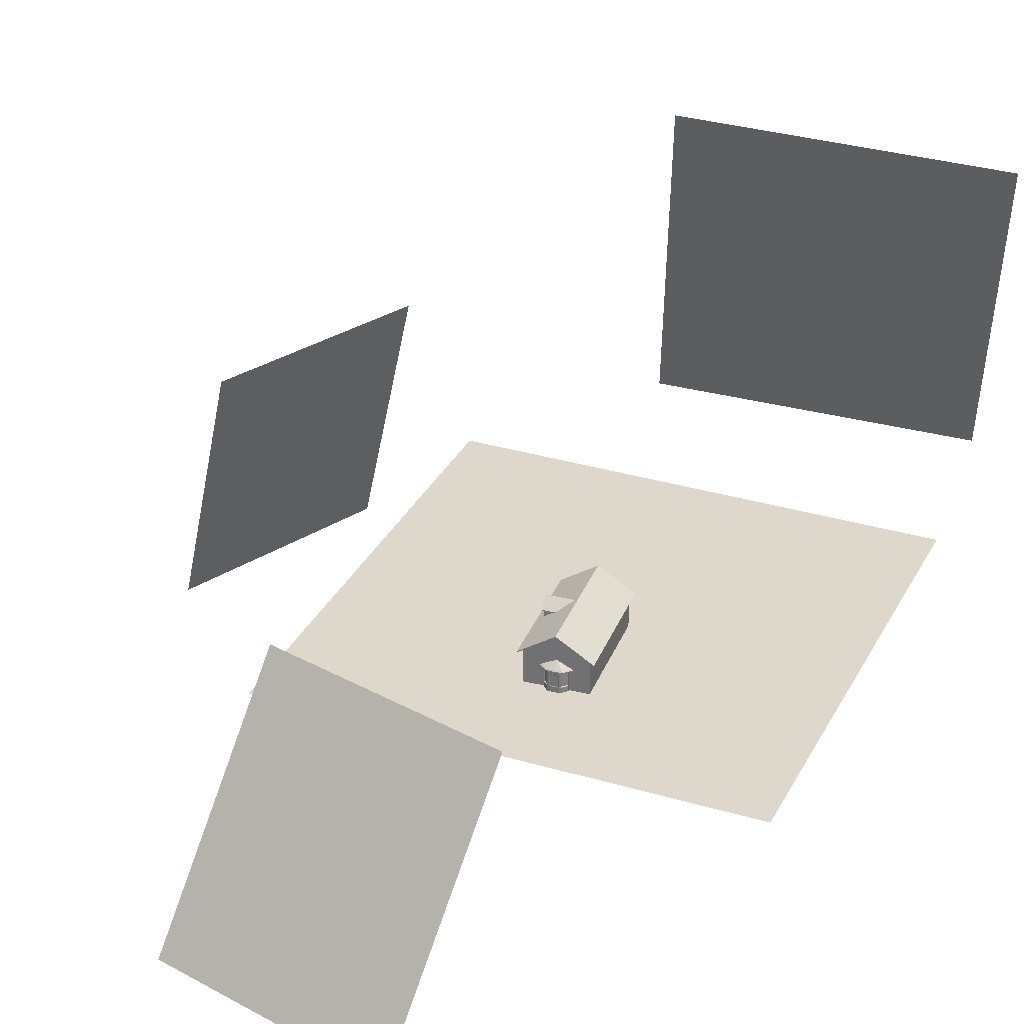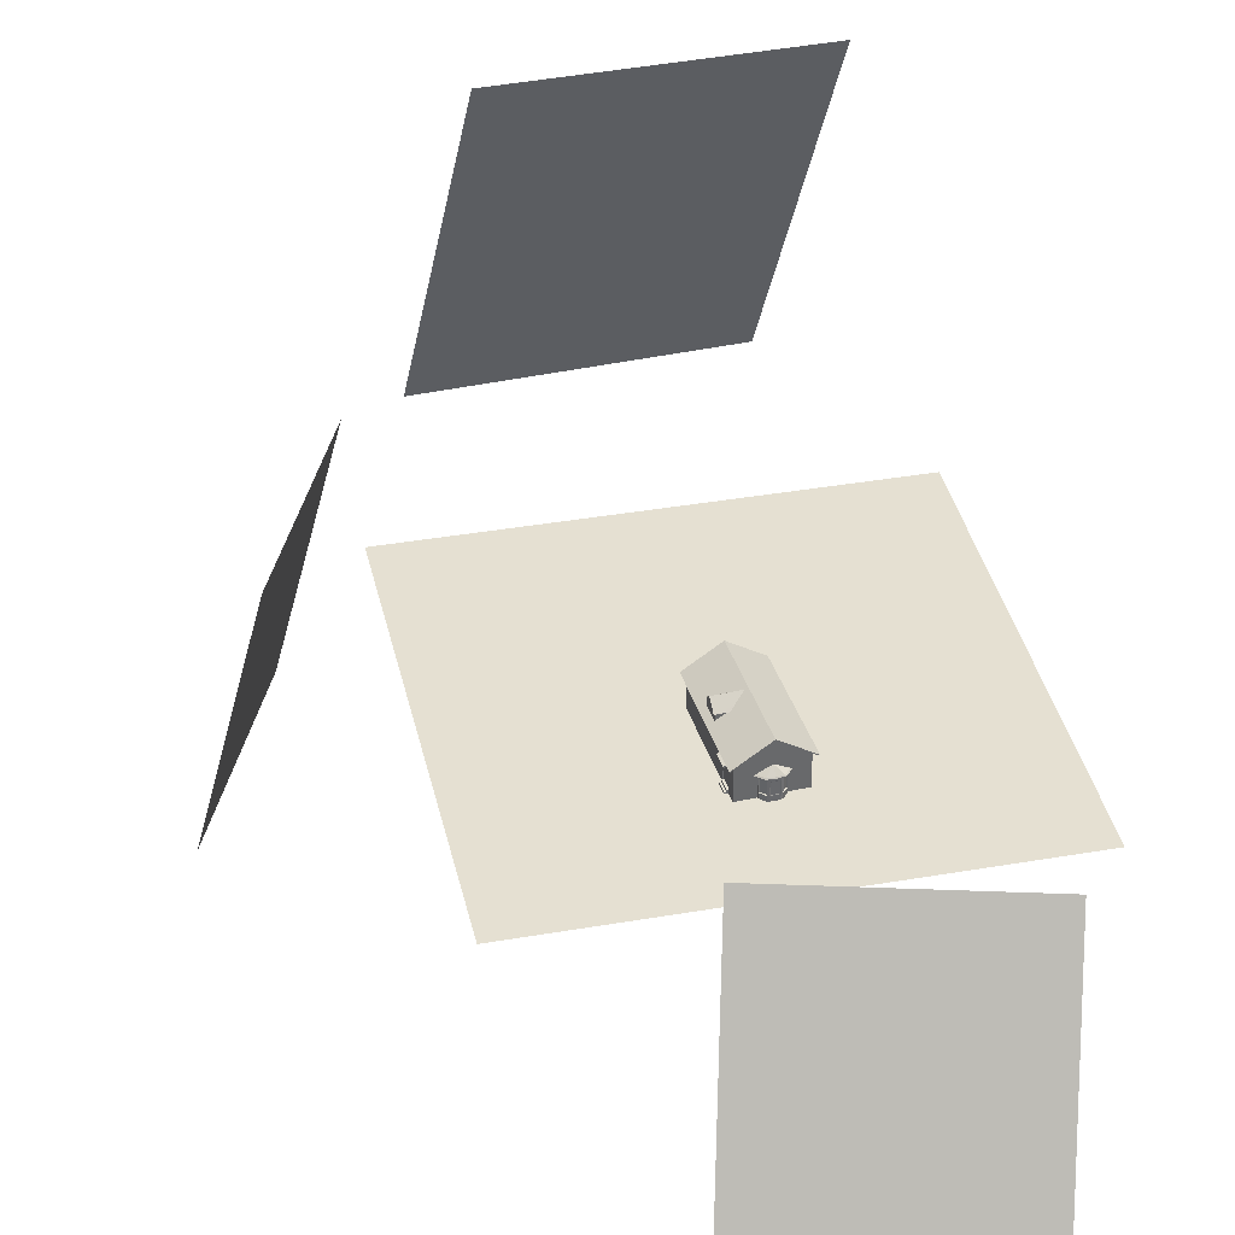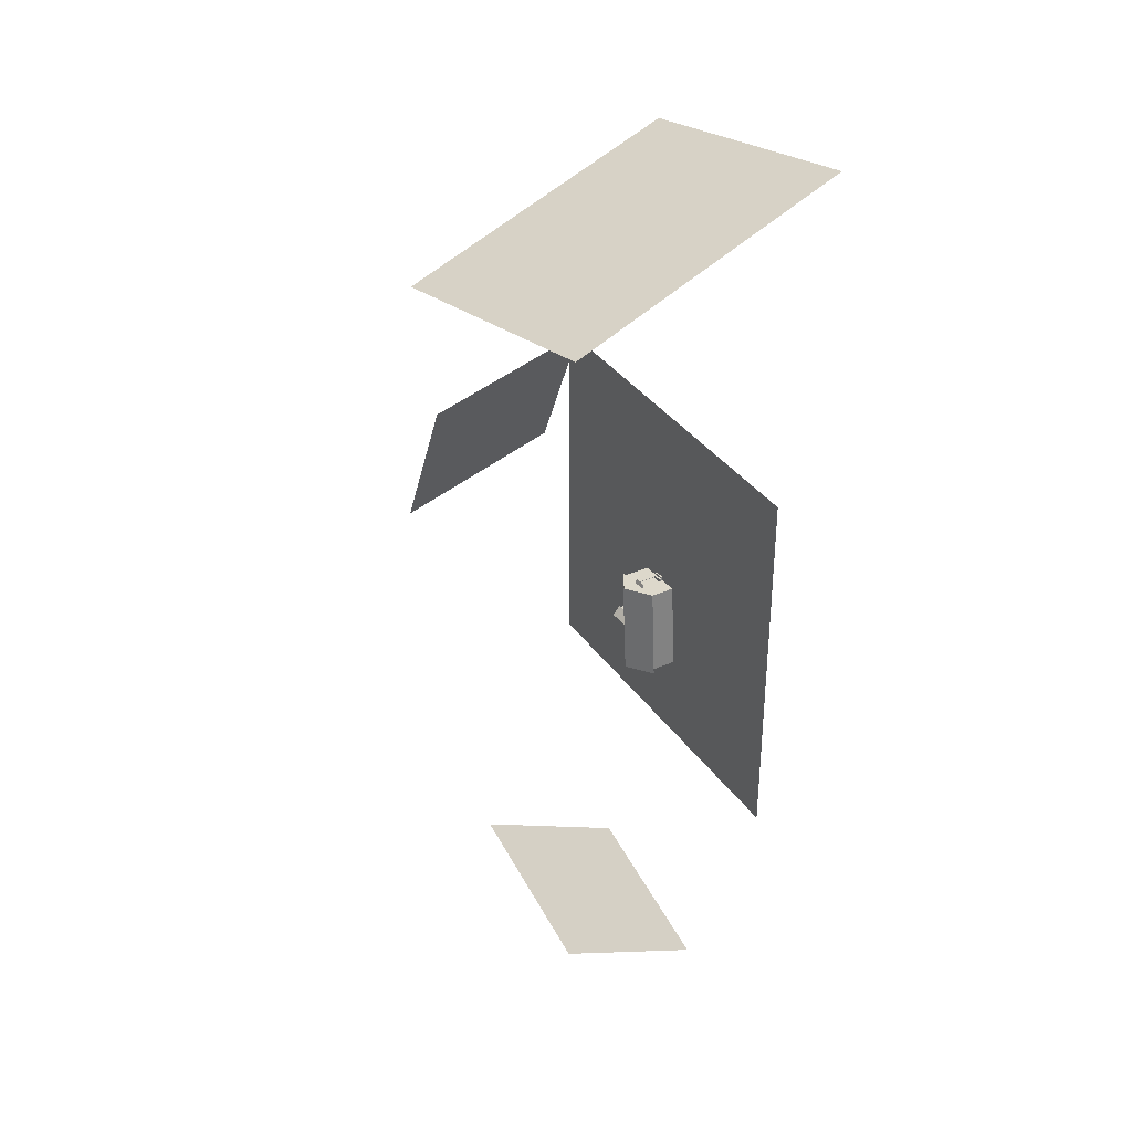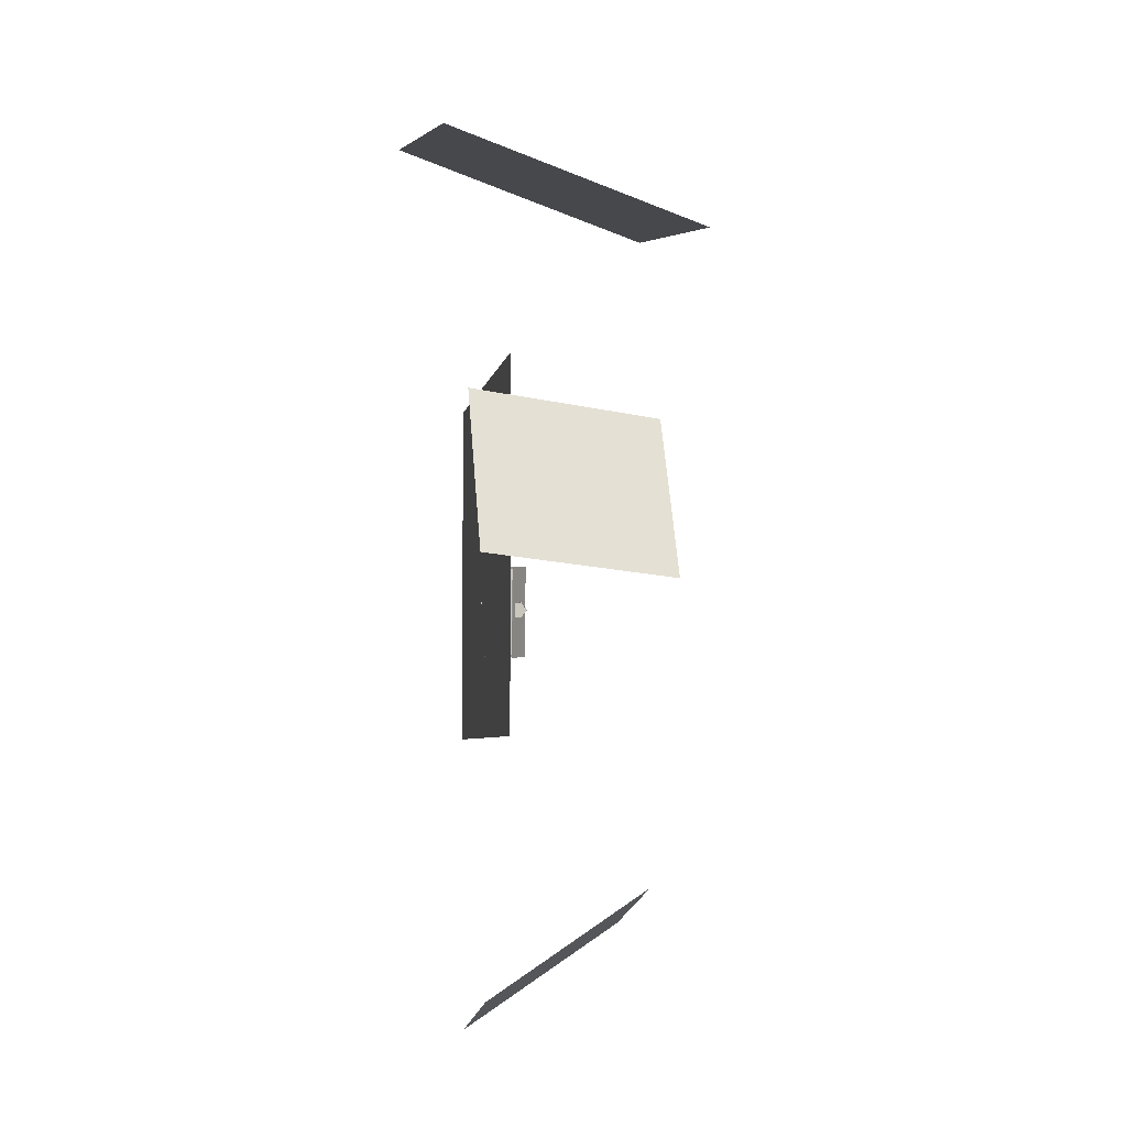
<metadata>
{"format":"obj","ext":"obj","renderer":"f3d","projection":"perspective","resolution":1024,"background":"white","views":[{"elev":31.2,"azim":-157.0,"up":"+Y"},{"elev":37.8,"azim":167.5,"up":"+Y"},{"elev":35.4,"azim":-120.1,"up":"+Z"},{"elev":-5.2,"azim":80.2,"up":"+Z"}]}
</metadata>
<code>
o ground_Plane.001
v 60.18 0.07393 60.18
v -60.18 0.07397 -60.18
v -60.18 0.07393 60.18
v 60.18 0.07397 -60.18
f 1 2 3
f 1 4 2
o light_3_Plane.001
v 26.83 72.8 111.4
v -44.28 -25.89 153.5
v 39.05 -19.15 139.1
v -56.5 66.06 125.8
f 5 6 7
f 5 8 6
o light_1_Plane.001
v 81.46 -16.09 44.64
v 89 47.58 -12.91
v 66.32 46.67 39.14
v 104.1 -15.19 -7.414
f 9 10 11
f 9 12 10
o light_2_Plane.002
v 37.53 -4.289 -143.7
v -27.76 51.2 -124.4
v 28.05 51.12 -109
v -18.27 -4.203 -159.1
f 13 14 15
f 13 16 14
o Cube_Cube.001
v -8.194 7.802 -25.67
v -8.194 8.903 -25.67
v -8.605 8.903 -31.42
v 1.608 8.903 -32.15
v 4.553 10.32 -32.36
v 6.715 8.903 -32.52
v -3.498 8.903 -31.79
v 0.3818 9.666 -32.06
v -0.5578 8.903 -3.074
v 2.438 9.666 -3.288
v -0.2453 9.666 -3.096
v 1.166 12.53 -32.12
v 0.3666 12.19 -32.06
v -0.9808 13.94 -31.97
v -2.314 12.19 -31.87
v -0.9856 13.94 -31.97
v -0.2576 12.19 -3.096
v 1.07 13.94 -3.19
v 1.066 13.94 -3.19
v 4.477 7.802 -3.434
v 2.78 8.903 -3.313
v 2.78 7.802 -3.313
v -0.5578 7.802 -3.074
v 2.78 0.6451 -3.313
v 2.875 0.06106 -1.984
v 2.78 0.06106 -3.313
v 4.477 0.06106 -3.434
v 2.78 1.257 -3.313
v -0.5578 0.06106 -3.074
v -0.5578 0.634 -3.074
v -2.257 0.06106 -2.953
v 1.061 13.94 -3.19
v -1.062 12.53 -3.038
v -4.411 10.32 -2.799
v -6.549 8.903 -2.646
v -6.467 10.32 -31.57
v -2.301 9.666 -31.87
v -3.118 12.53 -31.81
v -0.9953 13.94 -31.97
v -0.9904 13.94 -31.97
v -2.257 7.802 -2.953
v -5.482 7.802 -2.722
v 8.771 8.903 -3.745
v 7.707 7.827 -3.665
v 6.609 10.32 -3.586
v 3.222 12.53 -3.344
v 2.423 12.19 -3.287
v 1.075 13.94 -3.191
v 7.707 2.686 -3.665
v 8.771 0.06106 -3.745
v -5.482 2.686 -2.722
v -6.549 0.06106 -2.646
v -0.5578 1.257 -3.074
v -2.257 2.686 -2.953
v 4.477 2.686 -3.434
v -8.194 0.06106 -25.67
v -8.194 2.686 -25.67
v -8.605 0.06106 -31.42
v 1.608 5.065 -32.15
v 6.715 0.06106 -32.52
v 1.608 0.06106 -32.15
v -3.498 5.067 -31.79
v -3.498 0.06106 -31.79
v 2.766 1.257 -3.505
v 2.766 7.802 -3.505
v -0.5716 1.257 -3.267
v -0.5716 7.802 -3.267
v 2.834 0.6451 -2.554
v -0.4629 0.634 -1.745
v -0.4629 0.06106 -1.745
v 2.875 0.6451 -1.984
v -0.5036 1.257 -2.316
v -0.5036 0.634 -2.316
v 2.834 1.257 -2.554
v -6.96 2.686 -8.401
v -7.263 7.802 -12.64
v -7.891 2.686 -21.43
v -7.263 2.686 -12.64
v -6.96 0.06106 -8.401
v -7.263 0.06106 -12.64
v -7.891 0.06106 -21.43
v -6.96 8.903 -8.401
v -6.96 7.802 -8.401
v -7.263 8.903 -12.64
v -7.891 7.802 -21.43
v -7.891 8.903 -21.43
v 6.921 7.22 -26.53
v 6.912 7.22 -29.78
v 7.143 7.22 -26.55
v 7.186 0.4322 -25.94
v 7.143 0.8952 -26.55
v 8.057 0.06106 -13.75
v 8.057 2.13 -13.75
v 8.36 2.13 -9.505
v 6.912 0.8952 -29.78
v 8.36 0.06106 -9.505
v 7.143 8.903 -26.55
v 8.36 7.22 -9.505
v 8.36 8.903 -9.505
v 8.057 7.22 -13.75
v 6.912 8.903 -29.78
v 7.143 0.06106 -26.55
v 7.962 0.4596 -26.6
v 7.143 0.4596 -26.55
v 6.912 0.06106 -29.78
v 6.912 0.4681 -29.78
v 6.69 0.8952 -29.76
v 6.921 0.8952 -26.53
v 6.69 7.22 -29.76
v 7.49 0.8952 -26.57
v 8.057 8.903 -13.75
v 7.731 0.06106 -29.83
v 7.962 0.06106 -26.6
v 7.259 0.4681 -29.8
v 7.49 0.4596 -26.57
v -3.62 5.793 -32.69
v -3.158 5.555 -33.63
v -3.924 5.555 -32.76
v -4.307 5.793 -31.91
v -4.69 5.555 -31.88
v 2.343 5.793 -32.34
v 1.855 5.555 -33.13
v 1.561 5.793 -33.03
v -1.09 5.793 -33.8
v -1.031 7.426 -31.92
v -0.9695 7.426 -31.94
v 0.7789 5.793 -33.72
v -0.881 7.426 -31.91
v -0.8549 7.426 -31.89
v -4.28 5.793 -31.49
v -1.077 7.426 -31.87
v -2.933 5.793 -33.48
v -1.054 7.426 -31.9
v 2.37 5.793 -31.92
v -0.854 7.426 -31.87
v -0.9071 7.426 -31.93
v 0.9823 5.41 -33.9
v 1.855 5.41 -33.13
v 2.727 5.555 -32.36
v 2.727 5.41 -32.36
v -4.66 5.41 -31.41
v -4.69 5.41 -31.88
v -3.924 5.41 -32.76
v -3.158 5.41 -33.63
v 2.757 5.555 -31.89
v 2.757 5.41 -31.89
v -1.102 5.41 -33.98
v 0.9823 5.555 -33.9
v -1.102 5.555 -33.98
v -4.66 5.555 -31.41
v 1.66 5.41 -32.48
v 1.036 5.41 -33.03
v -3.625 5.41 -31.8
v -3.099 5.41 -32.76
v 0.4117 5.41 -33.58
v -1.079 5.41 -33.64
v -3.647 5.41 -32.13
v 1.682 5.41 -32.14
v -2.551 5.41 -33.39
v 1.177 5.528 -33.1
v 1.845 4.888 -32.51
v 0.509 4.888 -33.69
v 1.845 5.528 -32.51
v 1.868 0.0696 -32.15
v 1.845 0.0696 -32.51
v 0.002478 4.888 -33.83
v -2.064 4.715 -33.64
v -2.177 4.888 -33.69
v -3.248 5.528 -32.82
v -2.662 4.888 -33.49
v -3.835 4.888 -32.14
v -2.177 0.0696 -33.69
v -2.177 5.528 -33.69
v 0.509 0.0696 -33.69
v 0.509 5.528 -33.69
v -1.087 5.528 -33.76
v 0.4075 1.569 -33.48
v 1.647 4.763 -32.39
v 0.4075 4.763 -33.48
v -3.624 1.569 -32.07
v -3.835 0.0696 -32.14
v -2.064 1.618 -33.64
v -3.624 4.763 -32.07
v -2.177 1.445 -33.69
v -0.1035 1.618 -33.77
v 0.002476 1.445 -33.83
v 0.002476 0.0696 -33.83
v 0.509 1.445 -33.69
v 1.647 1.569 -32.39
v 1.845 1.445 -32.51
v -2.662 1.445 -33.49
v -2.662 0.0696 -33.49
v -3.835 5.528 -32.14
v -2.535 1.569 -33.31
v -2.535 4.763 -33.31
v -0.1035 4.715 -33.77
v 0.002478 5.528 -33.83
v -3.812 5.528 -31.79
v -2.662 5.528 -33.49
v 7.919 7.146 -30.23
v 8.116 6.973 -30.24
v 7.887 7.053 -30.23
v 8.415 7.066 -26.51
v 8.398 6.973 -26.3
v 8.383 6.973 -26.51
v 8.169 7.053 -26.28
v 6.854 7.615 -26.19
v 6.822 7.522 -26.18
v 7.934 7.146 -30.02
v 6.572 7.615 -30.13
v 6.587 7.615 -29.92
v 8.186 7.146 -26.49
v 8.201 7.146 -26.28
v 6.839 7.615 -26.4
v 8.154 7.053 -26.49
v 6.989 7.083 -26.41
v 6.806 7.522 -26.39
v 6.555 7.522 -29.92
v 7.902 7.053 -30.02
v 8.148 7.066 -30.25
v 8.131 6.973 -30.03
v 8.163 7.066 -30.03
v 8.43 7.066 -26.3
v 6.54 7.522 -30.13
v 7.092 6.752 -26.42
v 7.004 7.083 -26.2
v 7.108 6.752 -26.2
v 6.841 6.752 -29.94
v 6.826 6.752 -30.15
v 6.722 7.083 -30.14
v 6.737 7.083 -29.93
v 3.168 7.746 -2.353
v 3.186 7.759 -2.092
v 3.184 7.666 -2.124
v -0.5498 7.759 -1.825
v -0.7631 7.666 -1.842
v -0.5521 7.666 -1.857
v -0.7771 7.839 -2.039
v -0.8757 8.215 -3.418
v -0.7794 7.746 -2.071
v 2.959 7.839 -2.306
v 3.074 8.308 -3.668
v 2.863 8.308 -3.653
v -0.5661 7.839 -2.054
v -0.8734 8.308 -3.386
v -0.6624 8.308 -3.401
v -0.5684 7.746 -2.086
v -0.6517 7.776 -3.251
v -0.6647 8.215 -3.433
v 2.86 8.215 -3.685
v 2.957 7.746 -2.338
v 2.973 7.666 -2.109
v 2.975 7.759 -2.077
v -0.7608 7.759 -1.81
v 3.071 8.215 -3.7
v 3.17 7.839 -2.321
v -0.8552 7.445 -3.132
v -0.6443 7.445 -3.147
v -0.8626 7.776 -3.236
v 3.092 7.445 -3.414
v 3.084 7.776 -3.518
v 2.873 7.776 -3.503
v 2.881 7.445 -3.399
v 7.52 11.46 -15.01
v 6.766 9.241 -14.95
v 7.52 9.241 -15.01
v 6.43 9.241 -19.66
v 7.184 11.46 -19.71
v 7.184 9.241 -19.71
v 7.352 13.56 -17.36
v 3.182 11.59 -14.7
v 7.52 11.59 -15.01
v 3.726 11.08 -14.29
v 3.182 11.46 -14.7
v 7.706 13.43 -17.38
v 7.875 11.59 -15.03
v 7.875 11.46 -15.03
v 7.538 11.59 -19.74
v 7.706 13.56 -17.38
v 7.352 13.43 -17.36
v 7.538 11.46 -19.74
v 3.327 11.08 -19.88
v 7.153 11.21 -20.15
v 7.153 11.08 -20.15
v 7.552 11.08 -14.57
v 3.726 11.21 -14.29
v 7.906 11.21 -14.59
v 7.552 11.21 -14.57
v 7.507 11.08 -20.17
v 7.906 11.08 -14.59
v 7.507 11.21 -20.17
v 7.416 12.21 -16.46
v 7.353 13.43 -17.35
v 7.437 12.45 -16.18
v 7.416 10.55 -16.47
v 7.52 9.241 -15.01
v 7.408 9.241 -16.57
v 7.184 9.241 -19.71
v 7.289 10.55 -18.25
v 7.296 9.241 -18.14
v 7.352 13.43 -17.36
v 7.288 12.21 -18.25
v 7.268 12.45 -18.54
v 7.352 13.43 -17.36
v 7.184 11.46 -19.71
v 7.52 11.46 -15.01
v 2.846 11.59 -19.4
v 7.352 13.56 -17.36
v 7.184 11.59 -19.71
v 7.538 11.59 -19.74
v 7.153 11.21 -20.15
v 3.327 11.21 -19.88
v -7.624 8.362 -1.671
v -1.028 14.03 -32.88
v -9.809 8.362 -32.25
v 7.753 8.362 -33.5
v 1.157 14.03 -2.298
v 9.937 8.362 -2.925
v -9.584 8.22 -32.26
v 1.157 13.83 -2.298
v -7.4 8.22 -1.687
v 7.528 8.22 -33.49
v 9.713 8.22 -2.909
v -1.028 13.83 -32.88
v 7.731 0.4681 -29.83
v 7.259 0.8952 -29.8
v -1.076 7.426 -31.86
v 1.868 5.528 -32.15
v -3.835 1.445 -32.14
v -3.812 0.0696 -31.79
v 2.846 11.46 -19.4
v 0.6477 13.56 -16.88
v 3.327 11.21 -19.88
v 7.352 13.43 -17.36
v 0.6477 13.56 -16.88
v 7.507 11.21 -20.17
v 7.706 13.56 -17.38
f 17 18 19
f 20 21 22
f 23 24 20
f 25 26 27
f 24 28 21
f 29 30 28
f 31 32 29
f 33 34 35
f 36 37 38
f 37 39 38
f 40 41 42
f 43 44 40
f 45 46 47
f 33 48 49
f 27 49 50
f 25 50 51
f 23 52 53
f 53 54 31
f 31 55 56
f 39 25 57
f 57 51 58
f 59 36 60
f 37 61 26
f 26 62 63
f 63 64 34
f 65 43 66
f 47 67 68
f 69 70 47
f 43 71 44
f 72 73 74
f 75 76 77
f 59 65 66
f 39 70 69
f 74 78 79
f 38 80 44
f 71 38 44
f 73 19 74
f 67 51 68
f 27 63 33
f 81 82 80
f 39 81 38
f 69 83 39
f 44 82 69
f 44 84 40
f 40 42 43
f 47 46 69
f 41 85 86
f 45 85 46
f 46 87 40
f 84 88 89
f 69 90 44
f 46 88 69
f 51 91 68
f 92 93 94
f 68 91 95
f 91 96 95
f 94 97 96
f 97 73 72
f 51 98 99
f 98 92 99
f 100 101 92
f 102 17 101
f 94 99 92
f 73 101 17
f 78 20 75
f 22 75 20
f 78 19 23
f 103 104 105
f 106 107 105
f 108 106 109
f 110 59 66
f 76 104 111
f 66 112 110
f 108 110 112
f 104 113 105
f 59 114 115
f 116 115 114
f 104 22 117
f 109 114 110
f 118 119 120
f 108 118 106
f 121 76 122
f 123 103 124
f 125 111 104
f 111 124 107
f 124 105 107
f 120 126 107
f 76 111 122
f 105 127 116
f 109 105 116
f 120 107 106
f 118 120 106
f 128 119 129
f 122 128 121
f 119 122 120
f 130 126 131
f 111 130 122
f 126 111 107
f 57 67 70
f 65 36 71
f 29 53 31
f 132 133 134
f 135 134 136
f 137 138 139
f 140 141 142
f 143 144 139
f 139 145 137
f 146 147 135
f 148 149 141
f 132 147 149
f 150 145 151
f 140 152 143
f 153 138 154
f 154 155 156
f 157 136 158
f 159 133 160
f 158 134 159
f 156 161 162
f 163 164 153
f 160 165 163
f 143 165 140
f 139 164 143
f 146 136 166
f 150 155 137
f 148 165 133
f 154 167 168
f 158 169 157
f 160 170 159
f 163 171 172
f 159 173 158
f 156 174 167
f 153 168 171
f 163 175 160
f 176 177 178
f 179 180 181
f 182 183 184
f 185 186 187
f 188 189 184
f 190 191 178
f 192 182 184
f 178 193 190
f 178 194 195
f 187 196 197
f 184 198 188
f 186 199 187
f 200 201 202
f 189 192 184
f 188 202 203
f 204 205 206
f 190 206 181
f 191 176 178
f 197 207 208
f 209 185 187
f 207 196 210
f 186 210 211
f 182 201 212
f 179 181 177
f 213 203 182
f 177 205 194
f 197 214 209
f 190 213 191
f 188 215 189
f 215 208 186
f 183 201 198
f 195 205 193
f 199 210 196
f 216 217 218
f 219 220 221
f 222 223 224
f 225 226 227
f 228 223 229
f 228 227 230
f 231 232 233
f 231 234 235
f 236 237 217
f 238 221 237
f 221 235 237
f 237 218 217
f 238 228 219
f 219 229 239
f 238 216 225
f 220 231 221
f 239 222 220
f 226 218 240
f 222 241 231
f 222 242 243
f 218 244 245
f 218 246 240
f 235 247 244
f 248 249 250
f 251 252 253
f 254 255 256
f 257 258 259
f 260 261 254
f 257 262 260
f 263 264 265
f 263 266 267
f 249 268 250
f 269 253 268
f 253 267 268
f 268 248 250
f 269 260 251
f 251 254 270
f 249 257 269
f 252 263 253
f 270 256 252
f 271 272 248
f 263 273 274
f 256 275 273
f 267 276 248
f 248 277 271
f 267 278 279
f 280 281 282
f 283 284 285
f 286 287 288
f 280 289 290
f 291 292 293
f 291 294 295
f 296 297 291
f 288 295 286
f 296 293 280
f 298 299 300
f 301 302 289
f 301 303 304
f 299 305 300
f 293 303 306
f 297 300 305
f 297 307 294
f 288 303 292
f 284 298 300
f 288 302 304
f 280 306 301
f 308 309 310
f 311 312 313
f 314 315 316
f 315 313 316
f 317 318 319
f 318 320 308
f 321 318 315
f 308 322 311
f 315 308 311
f 323 324 325
f 326 327 325
f 324 326 325
f 325 328 323
f 329 330 331
f 332 333 334
f 335 336 337
f 336 338 339
f 334 338 332
f 331 337 329
f 334 336 339
f 332 340 330
f 331 340 335
f 329 336 333
f 20 24 21
f 23 53 24
f 25 37 26
f 24 29 28
f 29 32 30
f 31 56 32
f 33 63 34
f 37 25 39
f 40 87 41
f 33 35 48
f 27 33 49
f 25 27 50
f 23 19 52
f 53 52 54
f 31 54 55
f 57 25 51
f 59 37 36
f 37 59 61
f 26 61 62
f 63 62 64
f 65 71 43
f 47 70 67
f 75 22 76
f 59 60 65
f 39 57 70
f 74 19 78
f 38 81 80
f 71 36 38
f 73 17 19
f 67 58 51
f 27 26 63
f 81 83 82
f 39 83 81
f 69 82 83
f 44 80 82
f 44 90 84
f 41 87 85
f 45 86 85
f 46 85 87
f 84 90 88
f 69 88 90
f 46 89 88
f 51 99 91
f 92 101 93
f 91 94 96
f 94 93 97
f 97 93 73
f 98 100 92
f 100 102 101
f 102 18 17
f 94 91 99
f 73 93 101
f 78 23 20
f 103 125 104
f 110 114 59
f 76 22 104
f 108 109 110
f 104 117 113
f 116 127 115
f 109 116 114
f 118 129 119
f 123 125 103
f 125 123 111
f 111 123 124
f 124 103 105
f 120 131 126
f 105 113 127
f 109 106 105
f 128 341 119
f 122 341 128
f 119 341 122
f 130 342 126
f 111 342 130
f 126 342 111
f 57 58 67
f 65 60 36
f 29 24 53
f 132 148 133
f 135 132 134
f 137 155 138
f 140 148 141
f 143 152 144
f 139 144 145
f 146 343 147
f 148 132 149
f 132 135 147
f 150 137 145
f 140 142 152
f 153 164 138
f 154 138 155
f 157 166 136
f 159 134 133
f 158 136 134
f 156 155 161
f 163 165 164
f 160 133 165
f 143 164 165
f 139 138 164
f 146 135 136
f 150 161 155
f 148 140 165
f 154 156 167
f 158 173 169
f 160 175 170
f 163 153 171
f 159 170 173
f 156 162 174
f 153 154 168
f 163 172 175
f 176 179 177
f 179 344 180
f 182 212 183
f 185 215 186
f 192 213 182
f 178 195 193
f 178 177 194
f 187 199 196
f 184 183 198
f 186 211 199
f 200 198 201
f 188 200 202
f 204 193 205
f 190 204 206
f 197 345 207
f 207 345 196
f 186 208 210
f 182 203 201
f 177 181 205
f 197 346 214
f 190 203 213
f 188 208 215
f 183 212 201
f 195 194 205
f 199 211 210
f 216 236 217
f 219 239 220
f 222 229 223
f 225 216 226
f 228 230 223
f 228 225 227
f 231 241 232
f 231 233 234
f 236 238 237
f 238 219 221
f 221 231 235
f 237 235 218
f 238 225 228
f 219 228 229
f 238 236 216
f 220 222 231
f 239 229 222
f 226 216 218
f 222 243 241
f 222 224 242
f 218 235 244
f 218 245 246
f 235 234 247
f 248 272 249
f 251 270 252
f 254 261 255
f 257 272 258
f 260 262 261
f 257 259 262
f 263 274 264
f 263 265 266
f 249 269 268
f 269 251 253
f 253 263 267
f 268 267 248
f 269 257 260
f 251 260 254
f 249 272 257
f 252 256 263
f 270 254 256
f 271 258 272
f 263 256 273
f 256 255 275
f 267 279 276
f 248 276 277
f 267 266 278
f 280 290 281
f 283 347 284
f 286 348 287
f 280 301 289
f 291 295 292
f 291 297 294
f 296 284 297
f 288 292 295
f 296 291 293
f 298 349 299
f 301 304 302
f 301 306 303
f 299 307 305
f 293 292 303
f 297 284 300
f 297 305 307
f 288 304 303
f 284 347 298
f 288 287 302
f 280 293 306
f 308 320 309
f 311 322 312
f 314 321 315
f 315 311 313
f 317 350 318
f 318 350 320
f 321 319 318
f 308 310 322
f 315 318 308
f 323 351 324
f 326 352 327
f 324 353 326
f 325 327 328
f 329 333 330
f 332 330 333
f 335 340 336
f 336 340 338
f 334 339 338
f 331 335 337
f 334 333 336
f 332 338 340
f 331 330 340
f 329 337 336

</code>
